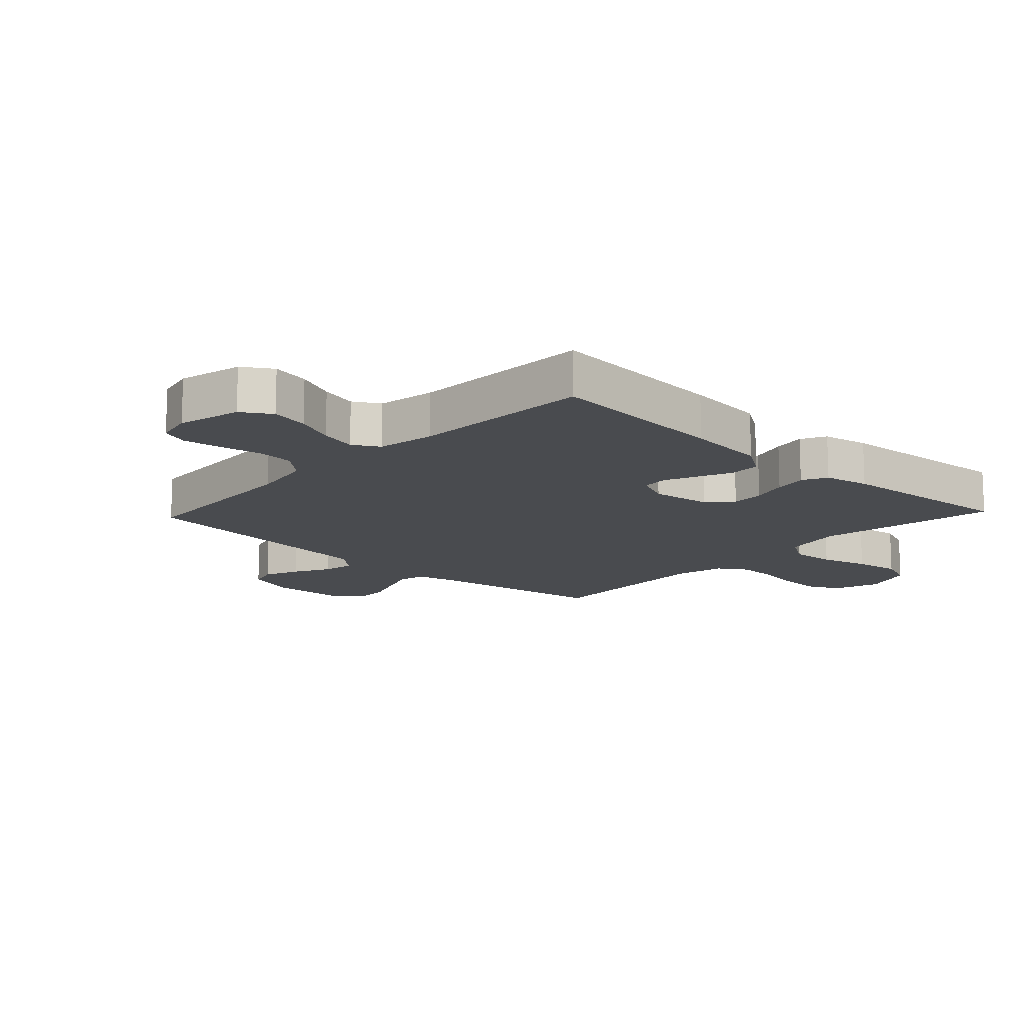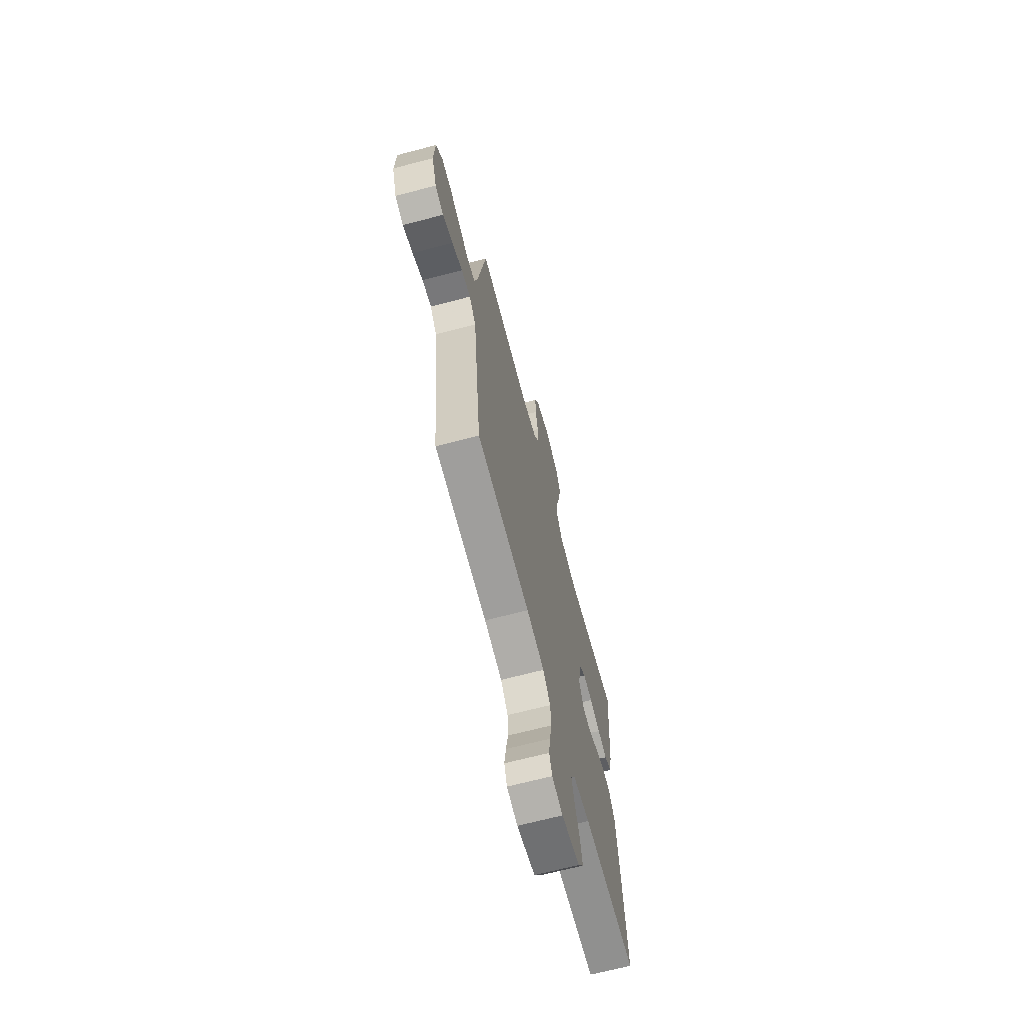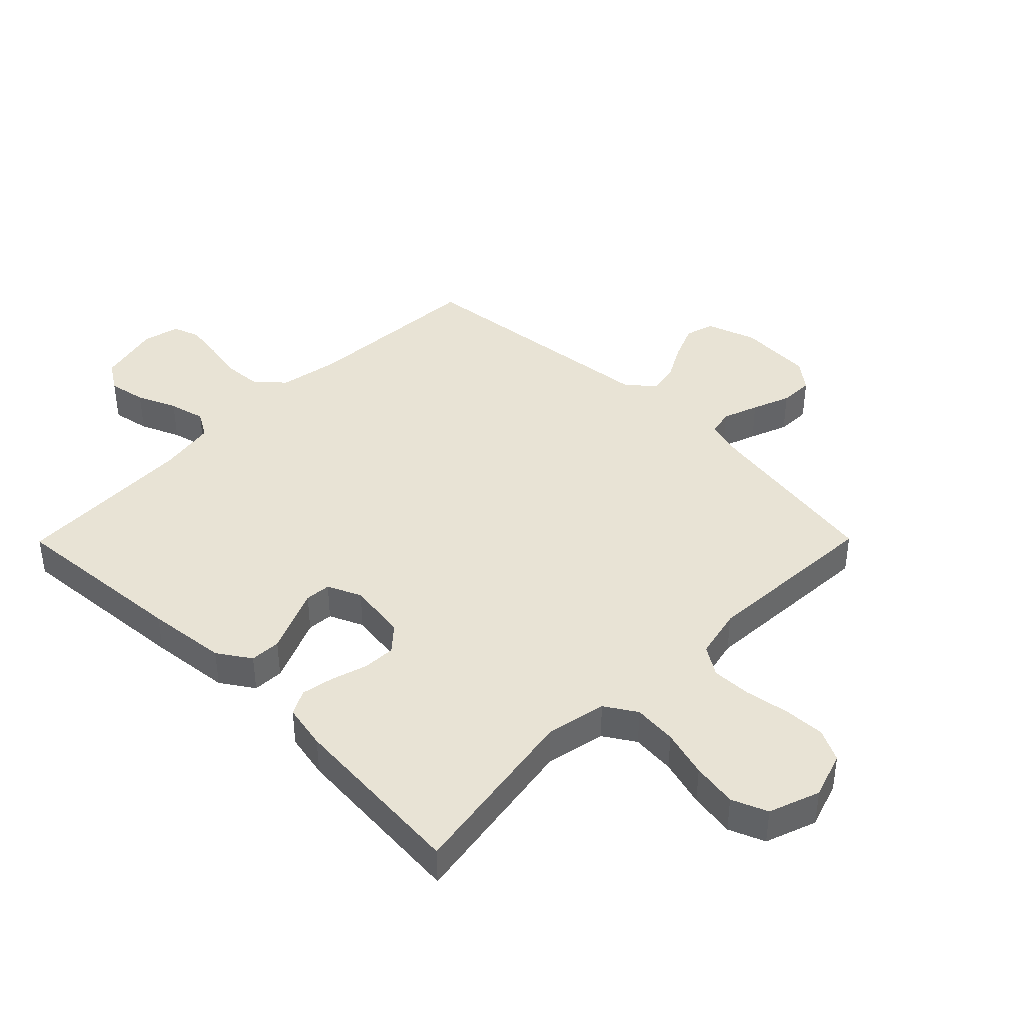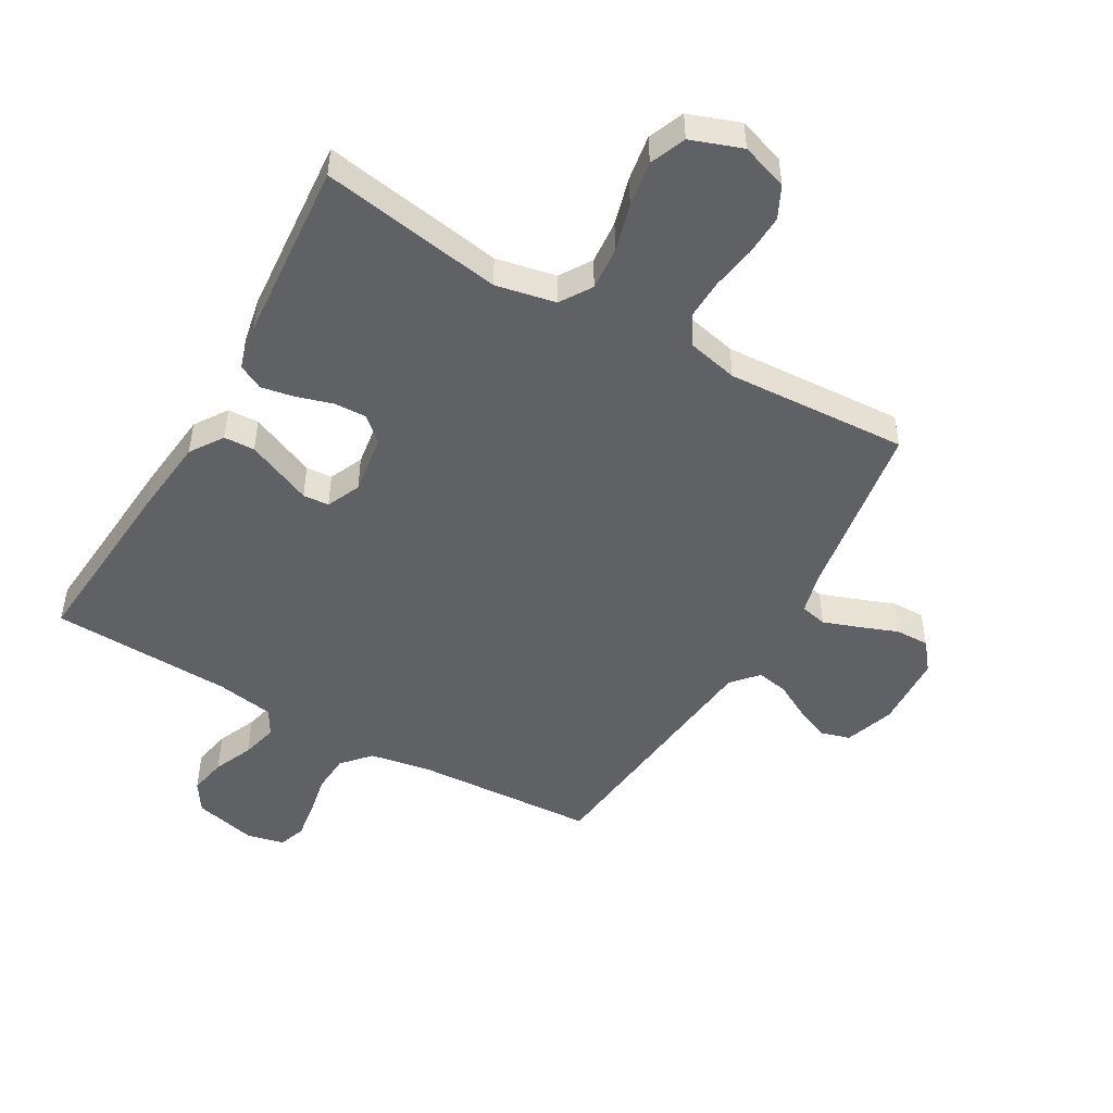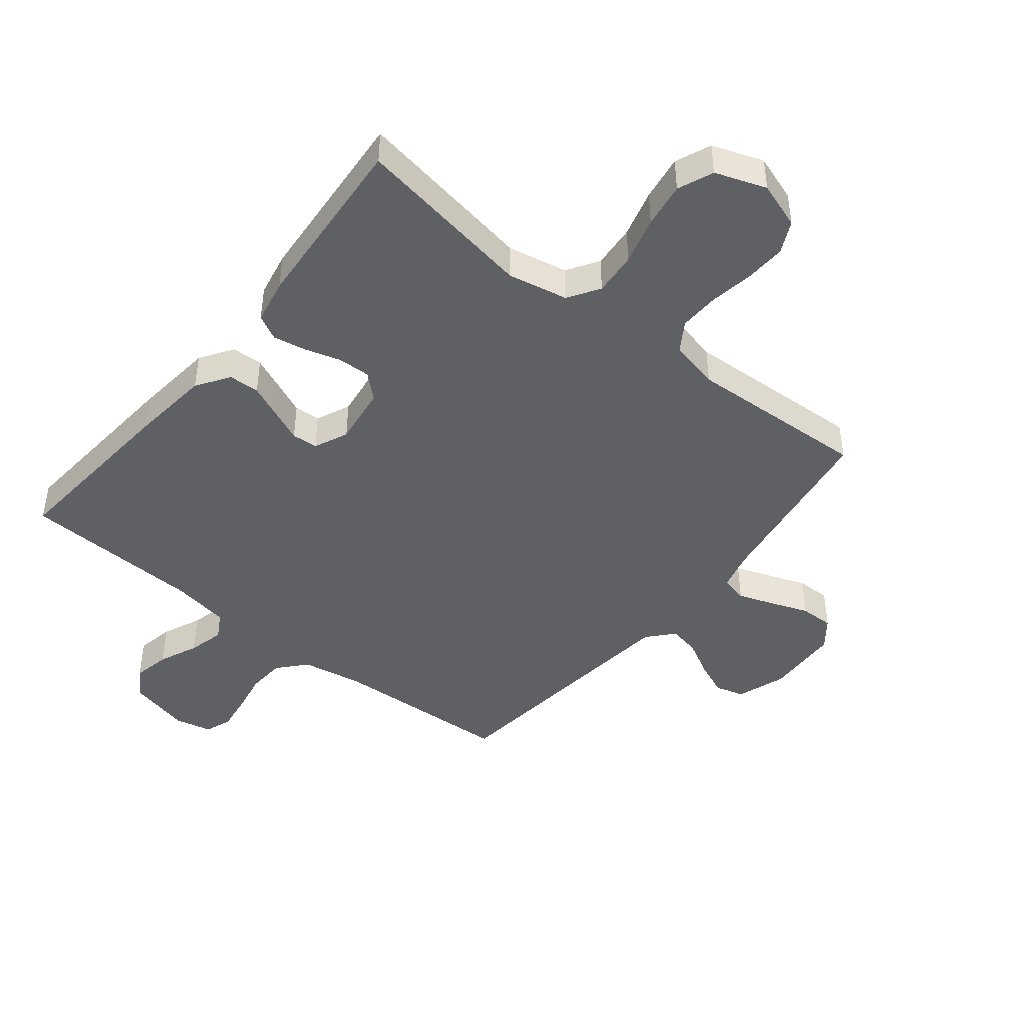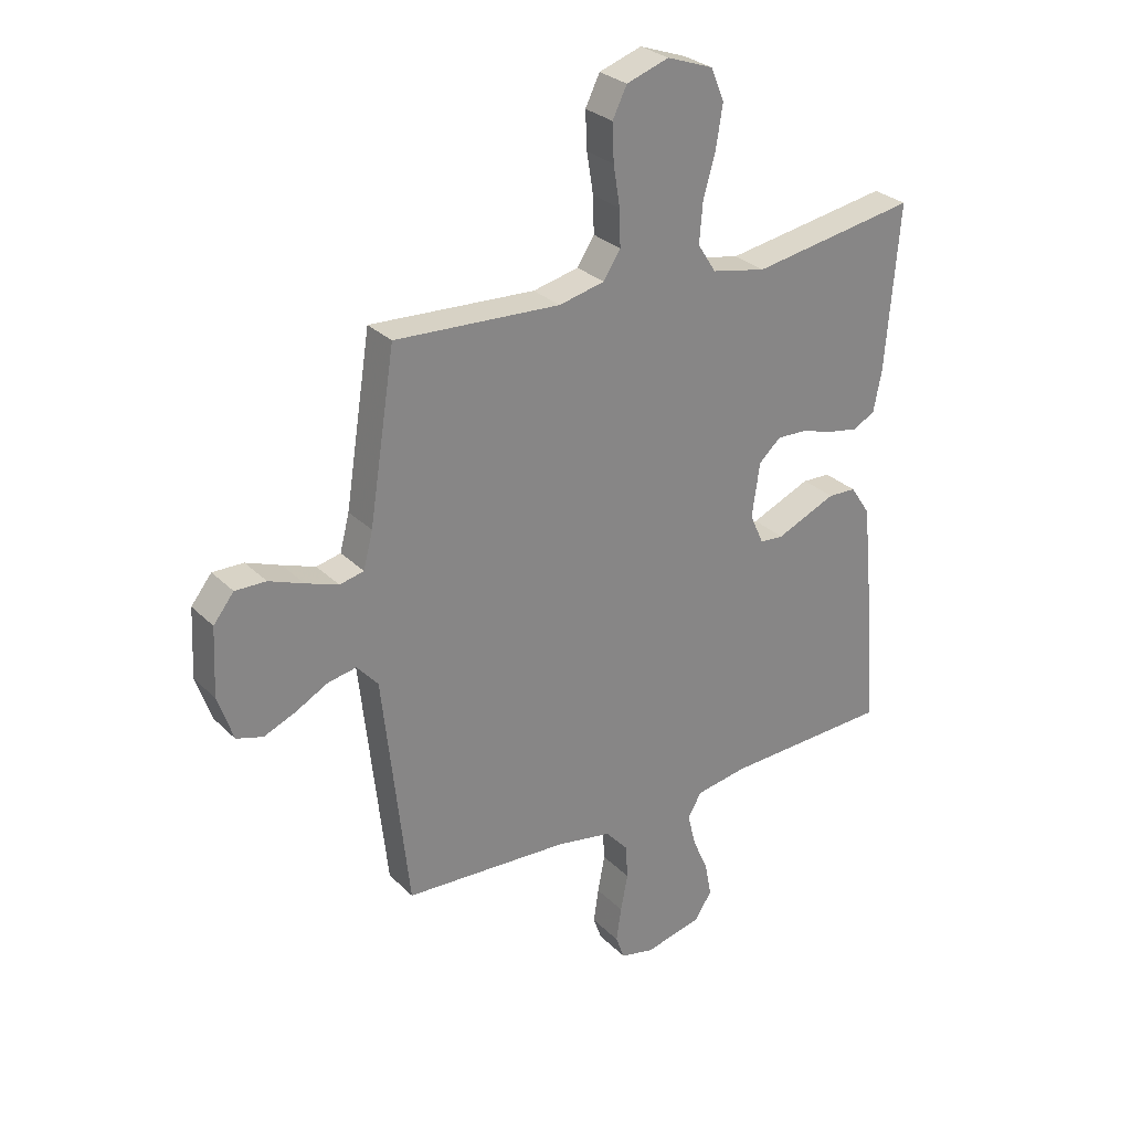
<metadata>
{"format":"obj","ext":"obj","renderer":"f3d","projection":"perspective","resolution":1024,"background":"white","views":[{"elev":-14.0,"azim":-133.2,"up":"+Y"},{"elev":-67.8,"azim":104.7,"up":"+Z"},{"elev":41.1,"azim":-45.3,"up":"+Y"},{"elev":-48.7,"azim":-29.8,"up":"+Y"},{"elev":-44.5,"azim":-38.9,"up":"+Y"},{"elev":28.6,"azim":145.0,"up":"+Z"}]}
</metadata>
<code>
v -0.5 0.07 0.5
v -0.2 0.07 0.45
v -0.101 0.07 0.47
v -0.068 0.07 0.522
v -0.074 0.07 0.594
v -0.096 0.07 0.673
v -0.108 0.07 0.748
v -0.084 0.07 0.807
v 0 0.07 0.837
v 0.077 0.07 0.811
v 0.103 0.07 0.758
v 0.1 0.07 0.69
v 0.088 0.07 0.617
v 0.086 0.07 0.551
v 0.117 0.07 0.503
v 0.2 0.07 0.484
v 0.5 0.07 0.5
v 0.547 0.07 0.2
v 0.564 0.07 0.134
v 0.608 0.07 0.124
v 0.667 0.07 0.145
v 0.73 0.07 0.169
v 0.786 0.07 0.17
v 0.823 0.07 0.123
v 0.829 0.07 0
v 0.801 0.07 -0.082
v 0.753 0.07 -0.096
v 0.696 0.07 -0.072
v 0.637 0.07 -0.04
v 0.585 0.07 -0.03
v 0.547 0.07 -0.073
v 0.533 0.07 -0.2
v 0.5 0.07 -0.5
v 0.2 0.07 -0.517
v 0.1 0.07 -0.535
v 0.059 0.07 -0.581
v 0.055 0.07 -0.643
v 0.068 0.07 -0.711
v 0.077 0.07 -0.773
v 0.061 0.07 -0.817
v 0 0.07 -0.831
v -0.104 0.07 -0.806
v -0.135 0.07 -0.758
v -0.123 0.07 -0.696
v -0.095 0.07 -0.631
v -0.08 0.07 -0.571
v -0.105 0.07 -0.528
v -0.2 0.07 -0.512
v -0.5 0.07 -0.5
v -0.476 0.07 -0.2
v -0.462 0.07 -0.068
v -0.426 0.07 -0.014
v -0.375 0.07 -0.012
v -0.319 0.07 -0.036
v -0.266 0.07 -0.059
v -0.223 0.07 -0.056
v -0.198 0.07 0
v -0.212 0.07 0.098
v -0.252 0.07 0.134
v -0.306 0.07 0.132
v -0.366 0.07 0.114
v -0.42 0.07 0.104
v -0.461 0.07 0.125
v -0.476 0.07 0.2
v -0.5 0 0.5
v -0.2 0 0.45
v -0.101 0 0.47
v -0.068 0 0.522
v -0.074 0 0.594
v -0.096 0 0.673
v -0.108 0 0.748
v -0.084 0 0.807
v 0 0 0.837
v 0.077 0 0.811
v 0.103 0 0.758
v 0.1 0 0.69
v 0.088 0 0.617
v 0.086 0 0.551
v 0.117 0 0.503
v 0.2 0 0.484
v 0.5 0 0.5
v 0.547 0 0.2
v 0.564 0 0.134
v 0.608 0 0.124
v 0.667 0 0.145
v 0.73 0 0.169
v 0.786 0 0.17
v 0.823 0 0.123
v 0.829 0 0
v 0.801 0 -0.082
v 0.753 0 -0.096
v 0.696 0 -0.072
v 0.637 0 -0.04
v 0.585 0 -0.03
v 0.547 0 -0.073
v 0.533 0 -0.2
v 0.5 0 -0.5
v 0.2 0 -0.517
v 0.1 0 -0.535
v 0.059 0 -0.581
v 0.055 0 -0.643
v 0.068 0 -0.711
v 0.077 0 -0.773
v 0.061 0 -0.817
v 0 0 -0.831
v -0.104 0 -0.806
v -0.135 0 -0.758
v -0.123 0 -0.696
v -0.095 0 -0.631
v -0.08 0 -0.571
v -0.105 0 -0.528
v -0.2 0 -0.512
v -0.5 0 -0.5
v -0.476 0 -0.2
v -0.462 0 -0.068
v -0.426 0 -0.014
v -0.375 0 -0.012
v -0.319 0 -0.036
v -0.266 0 -0.059
v -0.223 0 -0.056
v -0.198 0 0
v -0.212 0 0.098
v -0.252 0 0.134
v -0.306 0 0.132
v -0.366 0 0.114
v -0.42 0 0.104
v -0.461 0 0.125
v -0.476 0 0.2
f 63 64 1 2
f 60 61 62 63
f 60 63 2 3
f 59 60 3 4
f 58 59 4
f 57 58 4
f 52 53 54 55
f 50 51 52 55
f 48 49 50 55
f 47 48 55 56
f 46 47 56 57
f 42 43 44 45
f 42 45 46
f 41 42 46
f 37 38 39 40
f 37 40 41 46
f 32 33 34
f 31 32 34 35
f 30 31 35
f 26 27 28 29
f 24 25 26 29
f 24 29 30
f 21 22 23 24
f 20 21 24 30
f 19 20 30 35
f 16 17 18
f 15 16 18 19
f 10 11 12 13
f 10 13 14
f 9 10 14
f 8 9 14
f 5 6 7 8
f 4 5 8 14
f 57 4 14 15
f 36 37 46 57
f 35 36 57
f 15 19 35 57
f 66 65 128 127
f 127 126 125 124
f 67 66 127 124
f 68 67 124 123
f 68 123 122
f 68 122 121
f 119 118 117 116
f 119 116 115 114
f 119 114 113 112
f 120 119 112 111
f 121 120 111 110
f 109 108 107 106
f 110 109 106
f 110 106 105
f 104 103 102 101
f 110 105 104 101
f 98 97 96
f 99 98 96 95
f 99 95 94
f 93 92 91 90
f 93 90 89 88
f 94 93 88
f 88 87 86 85
f 94 88 85 84
f 99 94 84 83
f 82 81 80
f 83 82 80 79
f 77 76 75 74
f 78 77 74
f 78 74 73
f 78 73 72
f 72 71 70 69
f 78 72 69 68
f 79 78 68 121
f 121 110 101 100
f 121 100 99
f 121 99 83 79
f 1 65 66 2
f 2 66 67 3
f 3 67 68 4
f 4 68 69 5
f 5 69 70 6
f 6 70 71 7
f 7 71 72 8
f 8 72 73 9
f 9 73 74 10
f 10 74 75 11
f 11 75 76 12
f 12 76 77 13
f 13 77 78 14
f 14 78 79 15
f 15 79 80 16
f 16 80 81 17
f 17 81 82 18
f 18 82 83 19
f 19 83 84 20
f 20 84 85 21
f 21 85 86 22
f 22 86 87 23
f 23 87 88 24
f 24 88 89 25
f 25 89 90 26
f 26 90 91 27
f 27 91 92 28
f 28 92 93 29
f 29 93 94 30
f 30 94 95 31
f 31 95 96 32
f 32 96 97 33
f 33 97 98 34
f 34 98 99 35
f 35 99 100 36
f 36 100 101 37
f 37 101 102 38
f 38 102 103 39
f 39 103 104 40
f 40 104 105 41
f 41 105 106 42
f 42 106 107 43
f 43 107 108 44
f 44 108 109 45
f 45 109 110 46
f 46 110 111 47
f 47 111 112 48
f 48 112 113 49
f 49 113 114 50
f 50 114 115 51
f 51 115 116 52
f 52 116 117 53
f 53 117 118 54
f 54 118 119 55
f 55 119 120 56
f 56 120 121 57
f 57 121 122 58
f 58 122 123 59
f 59 123 124 60
f 60 124 125 61
f 61 125 126 62
f 62 126 127 63
f 63 127 128 64
f 64 128 65 1

</code>
